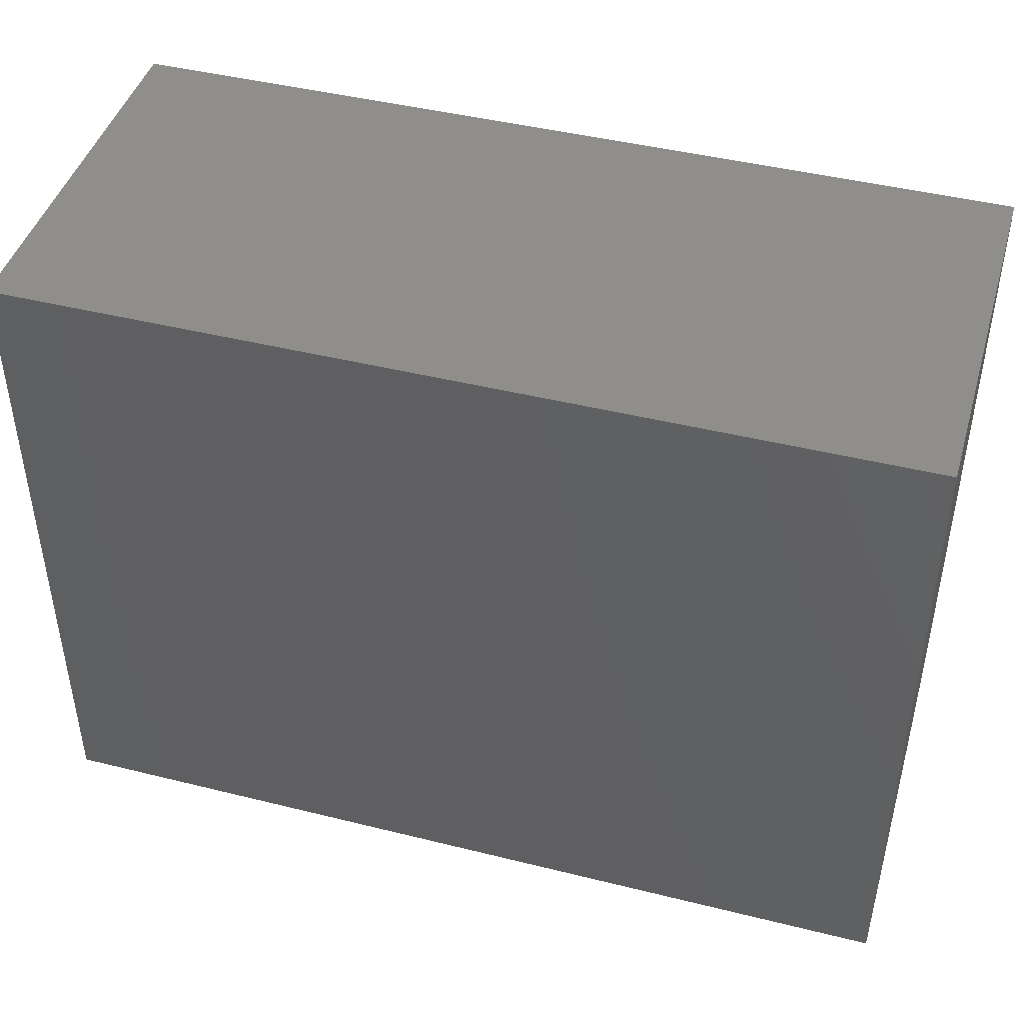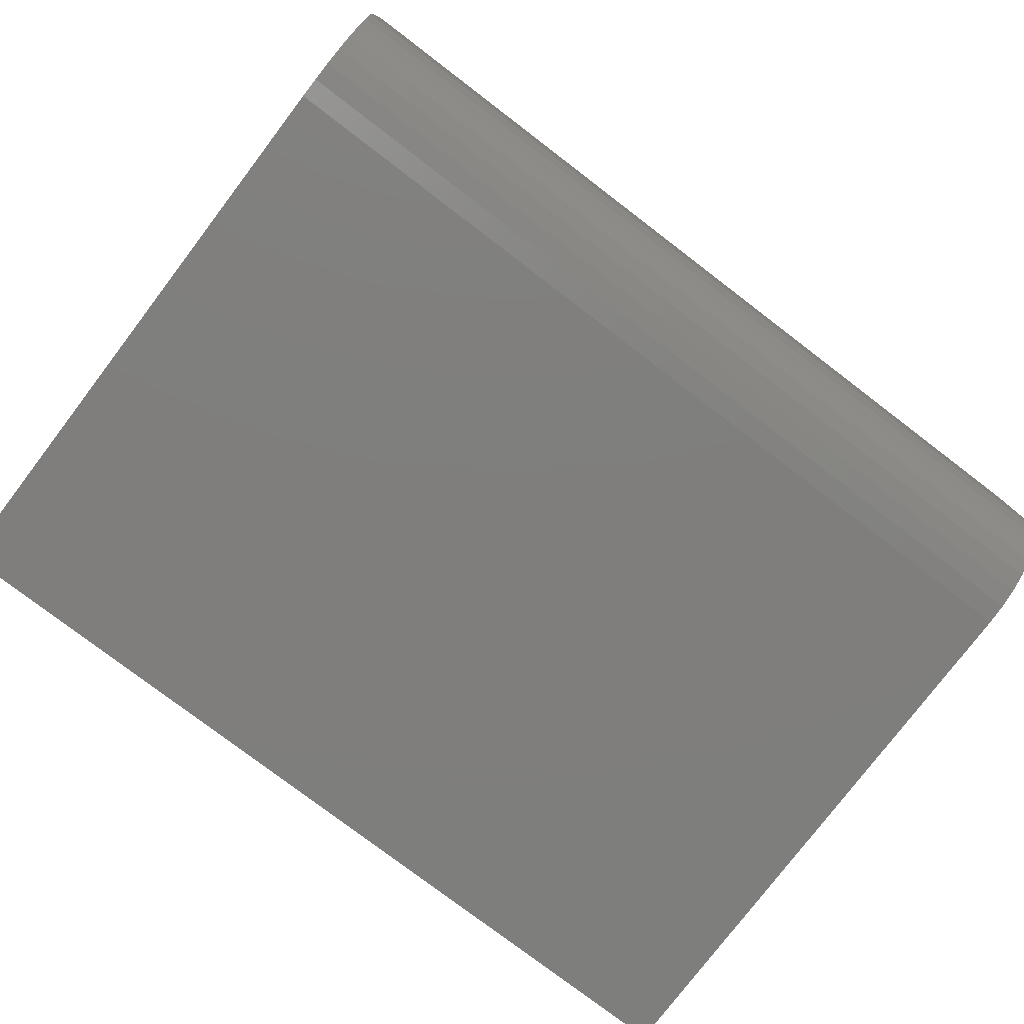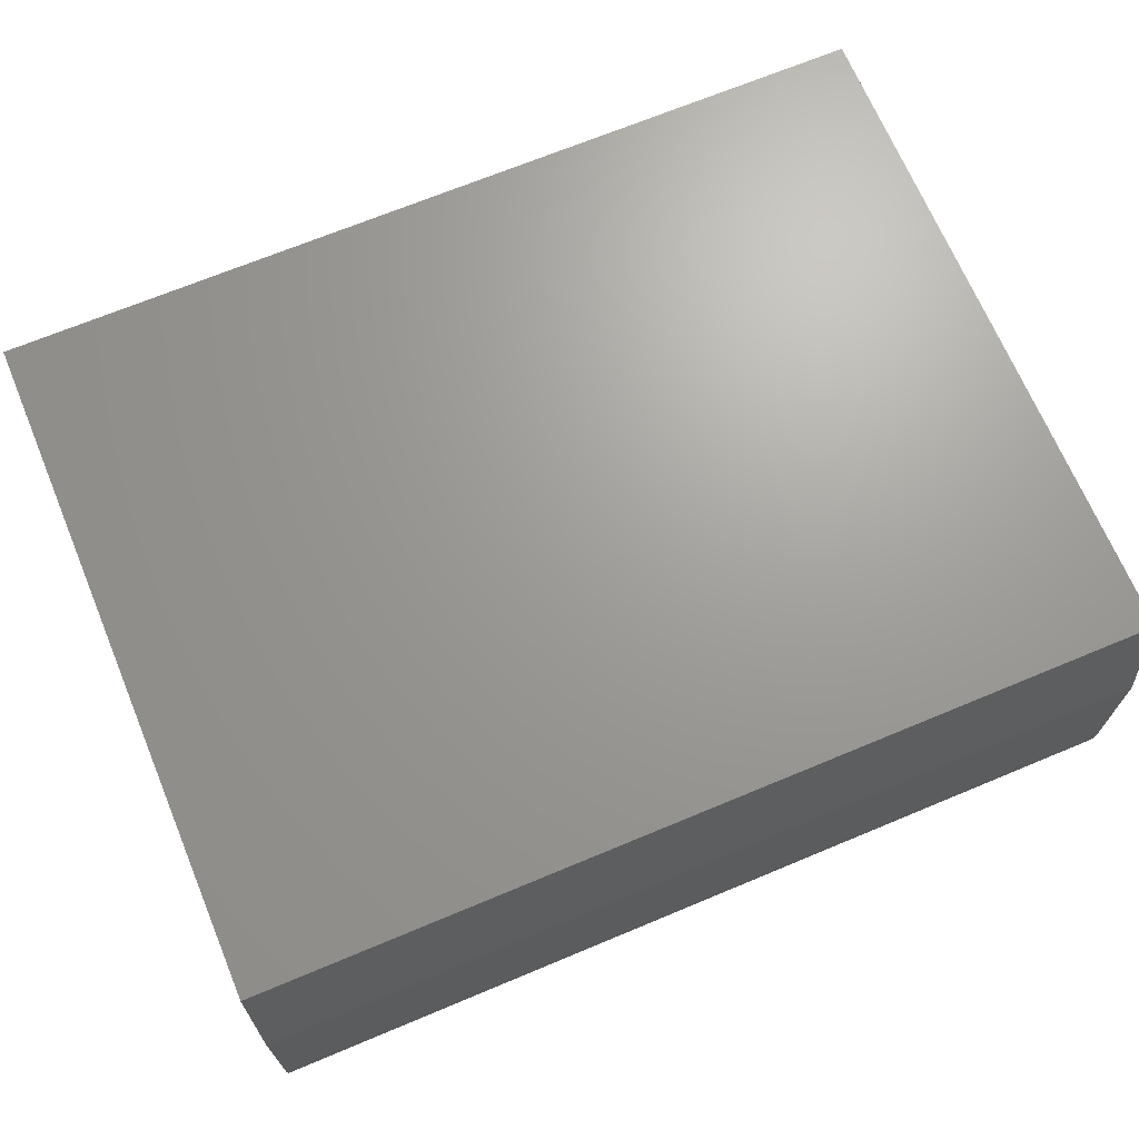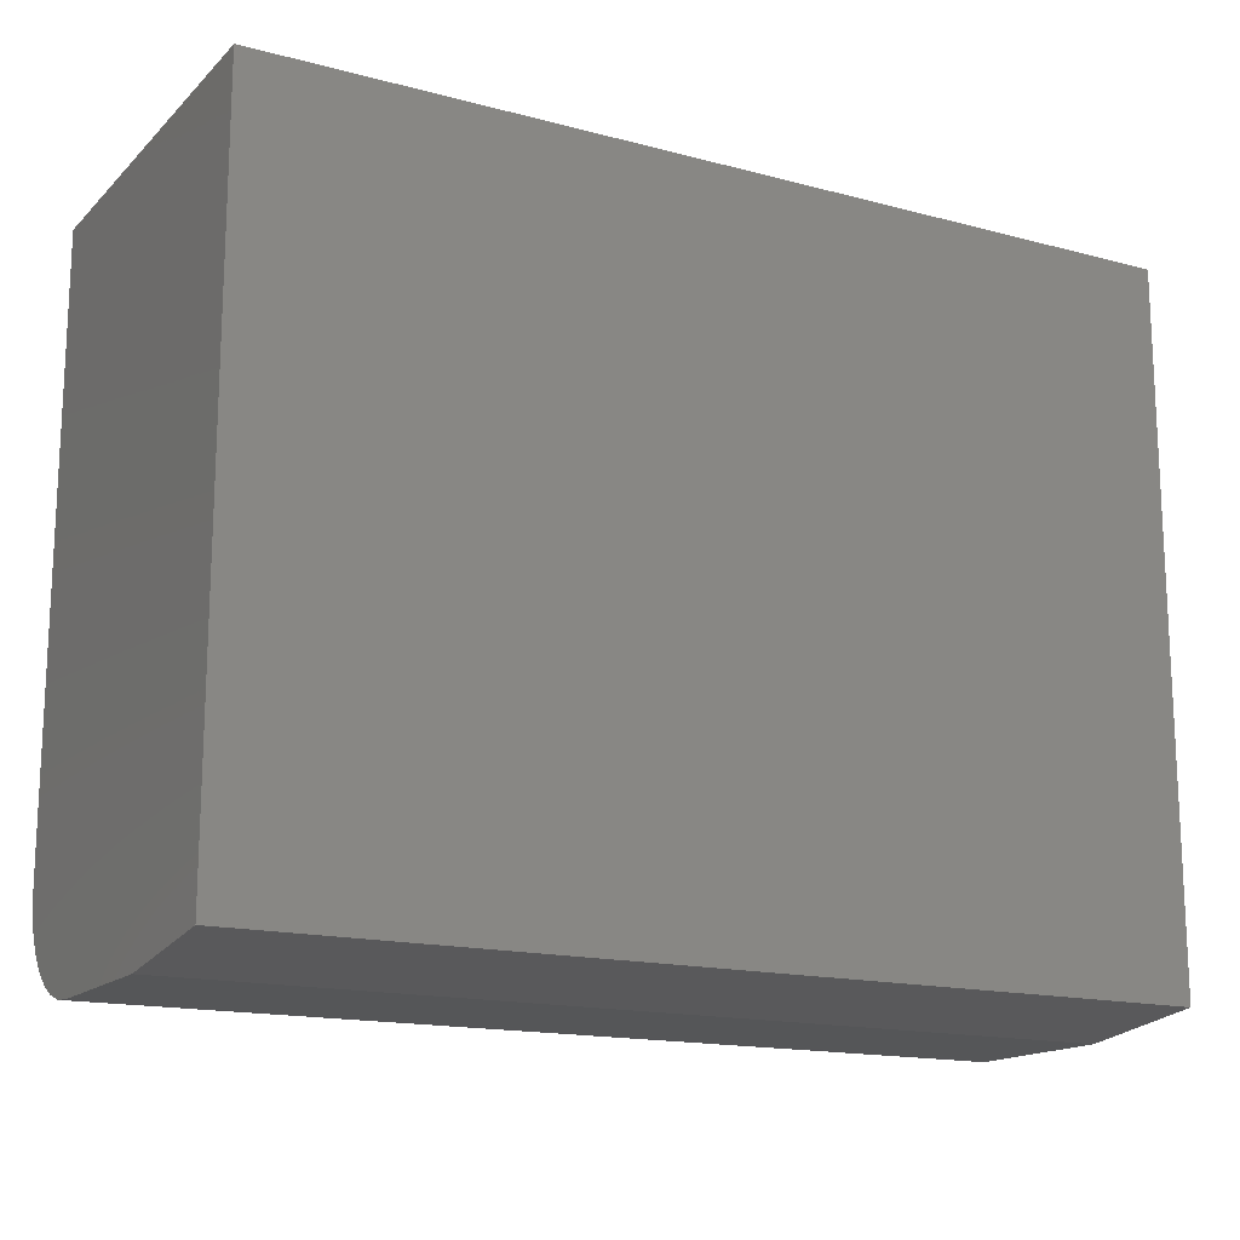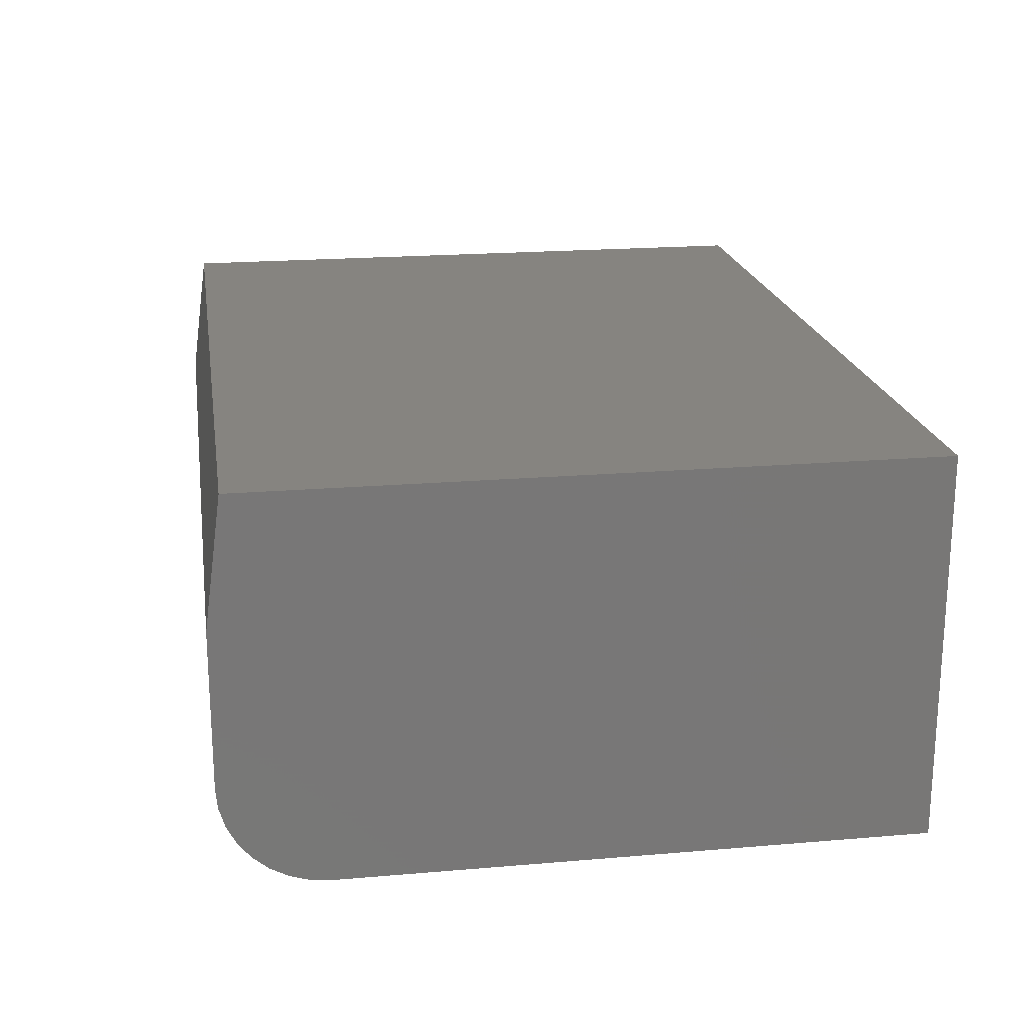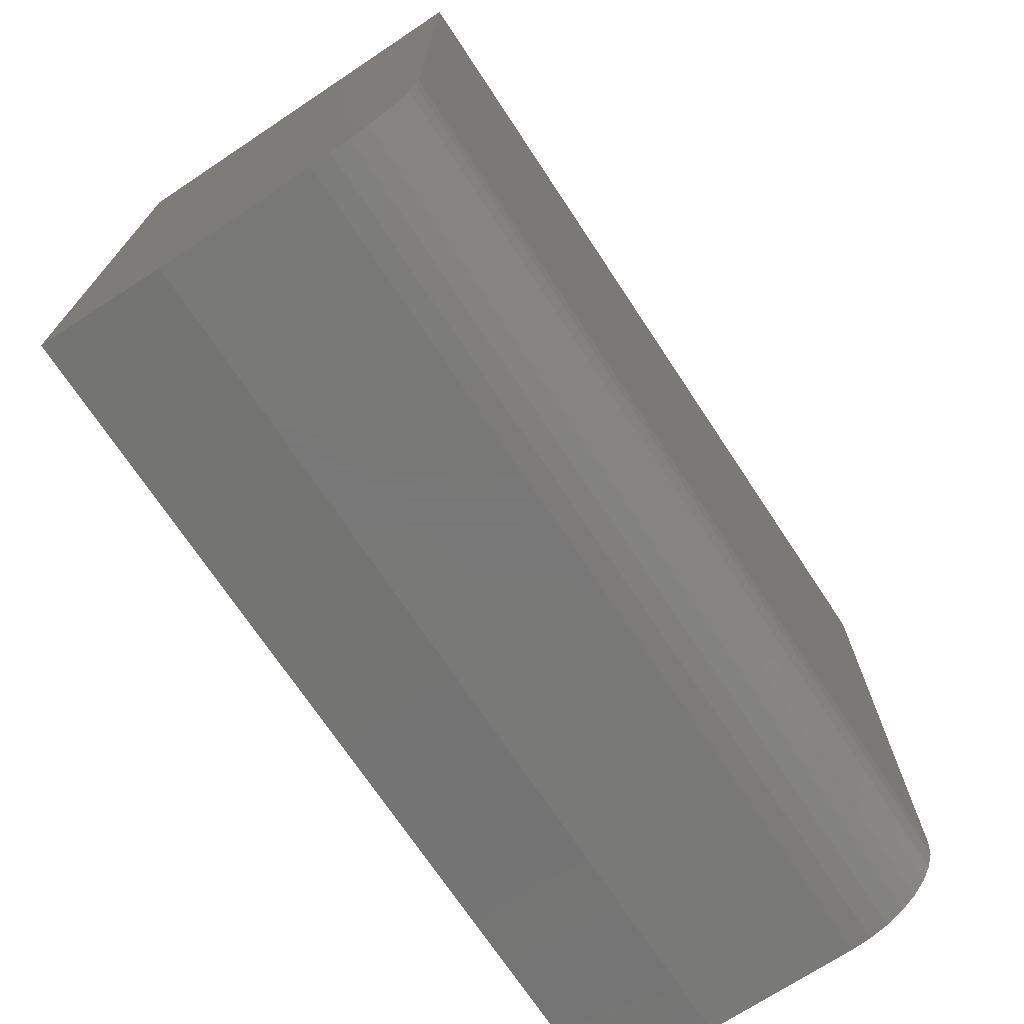
<metadata>
{"format":"stl","ext":"stl","renderer":"f3d","projection":"perspective","resolution":1024,"background":"white","views":[{"elev":44.4,"azim":-163.8,"up":"+Z"},{"elev":-78.4,"azim":142.7,"up":"+Y"},{"elev":68.8,"azim":157.3,"up":"+Y"},{"elev":-15.8,"azim":151.0,"up":"+Z"},{"elev":20.1,"azim":-98.9,"up":"+Y"},{"elev":-71.5,"azim":-56.5,"up":"+Z"}]}
</metadata>
<code>
# stl→obj: 26 verts, 48 faces
v -0.75 -0.2578 0
v -0.75 -0.2761 0.001801
v -0.75 -0.1172 0
v -0.75 1.062e-34 0.01562
v -0.75 -0.2937 0.007136
v -0.75 -0.3099 0.0158
v -0.75 -0.3241 0.02746
v -0.75 -0.3358 0.04167
v -0.75 -0.3444 0.05787
v -0.75 -0.3498 0.07546
v -0.75 -0.3516 0.09375
v -0.75 -0.3516 0.6207
v -0.75 4.22e-33 0.6207
v 0.04688 8.847e-17 0.01562
v 0.04688 8.847e-17 0.6207
v 0.04688 -0.3516 0.6207
v 0.04688 -0.3516 0.09375
v 0.04688 -0.3498 0.07546
v 0.04688 -0.3444 0.05787
v 0.04688 -0.3358 0.04167
v 0.04688 -0.3241 0.02746
v 0.04688 -0.3099 0.0158
v 0.04688 -0.2937 0.007136
v 0.04688 -0.2761 0.001801
v 0.04688 -0.2578 -4.879e-17
v 0.04688 -0.1172 -4.879e-17
f 1 2 3
f 4 3 2
f 4 2 5
f 4 5 6
f 4 6 7
f 4 7 8
f 4 8 9
f 4 9 10
f 4 10 11
f 4 11 12
f 4 12 13
f 14 15 16
f 14 16 17
f 14 17 18
f 14 18 19
f 14 19 20
f 14 20 21
f 14 21 22
f 14 22 23
f 14 23 24
f 14 24 25
f 14 25 26
f 1 3 25
f 25 3 26
f 11 17 12
f 12 17 16
f 1 25 2
f 2 25 24
f 2 24 5
f 5 24 23
f 5 23 6
f 6 23 22
f 6 22 7
f 7 22 21
f 7 21 8
f 8 21 20
f 8 20 9
f 9 20 19
f 9 19 10
f 10 19 18
f 10 18 11
f 11 18 17
f 4 13 14
f 14 13 15
f 3 4 26
f 26 4 14
f 16 15 12
f 12 15 13

</code>
